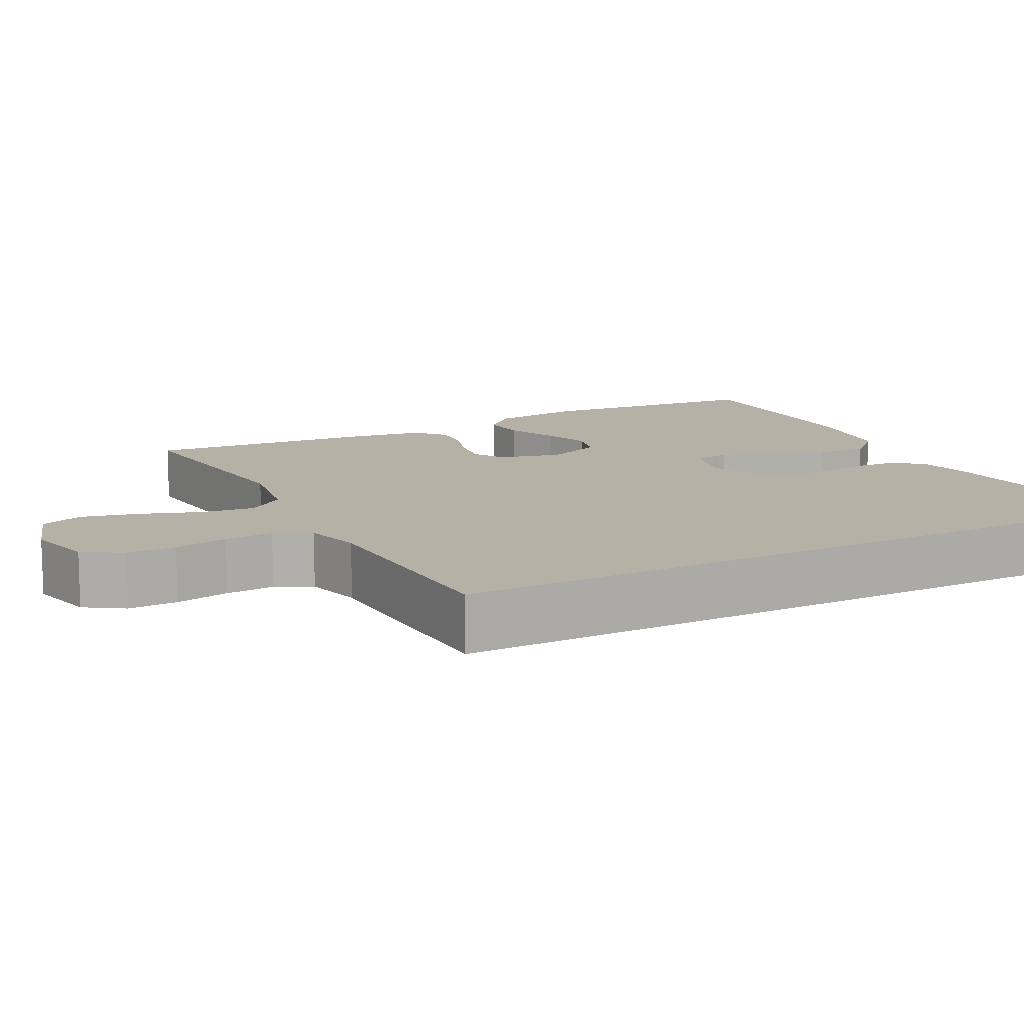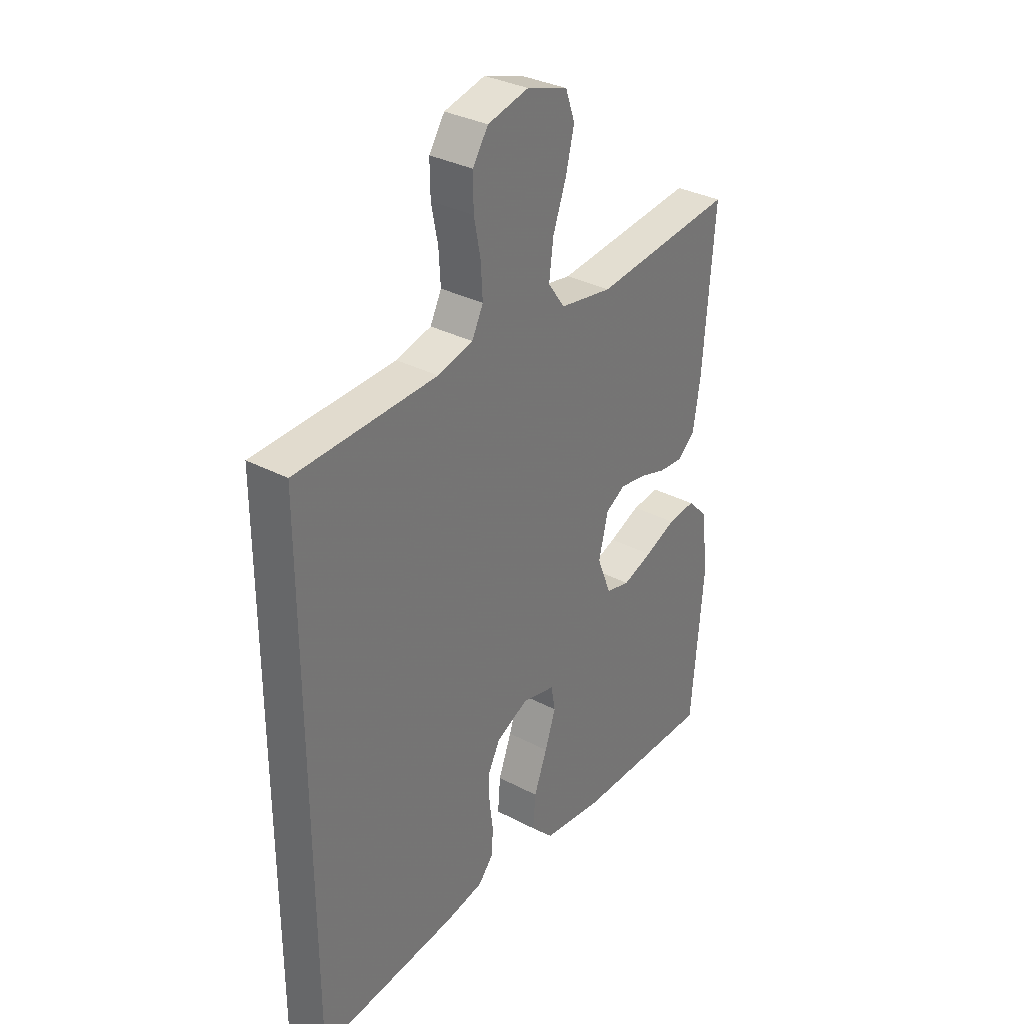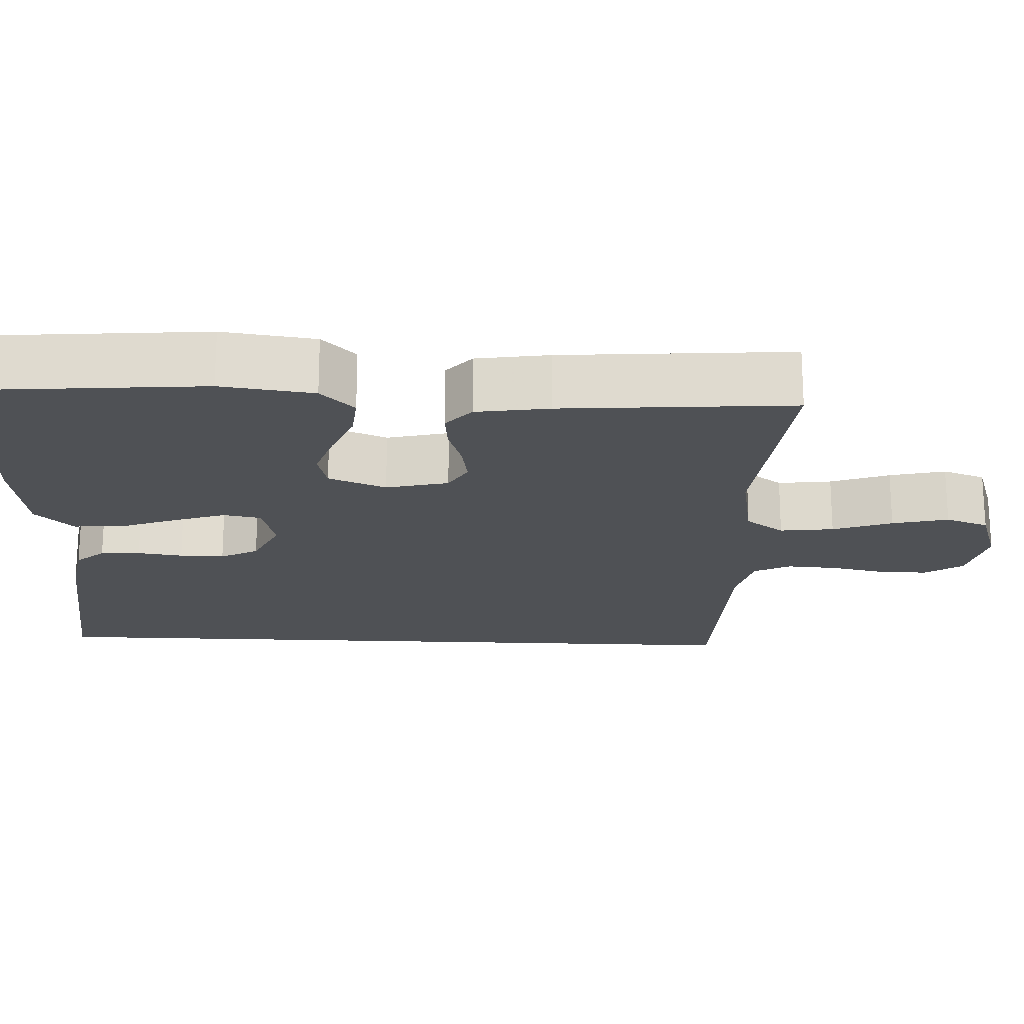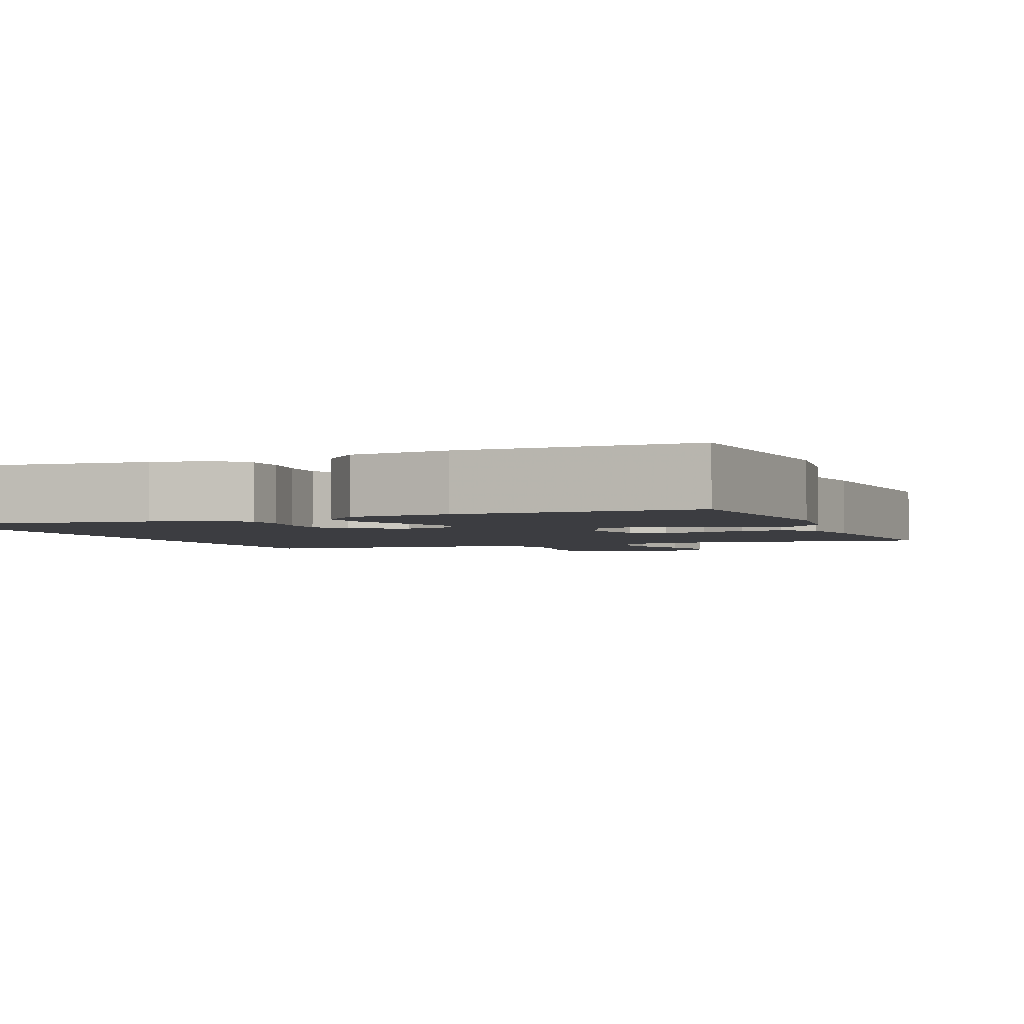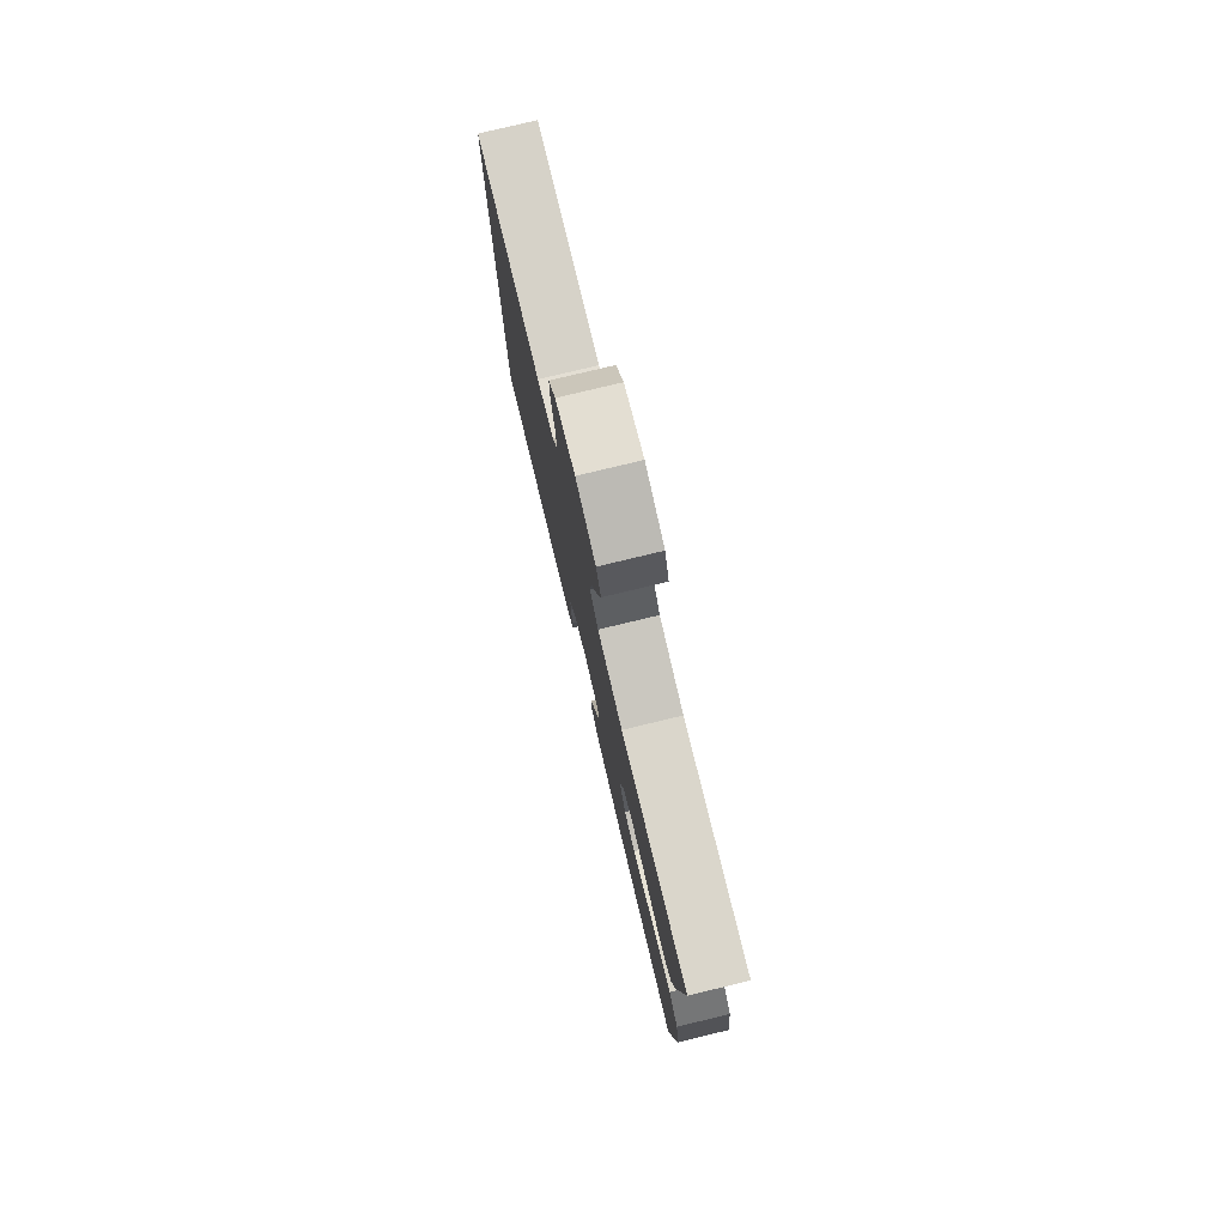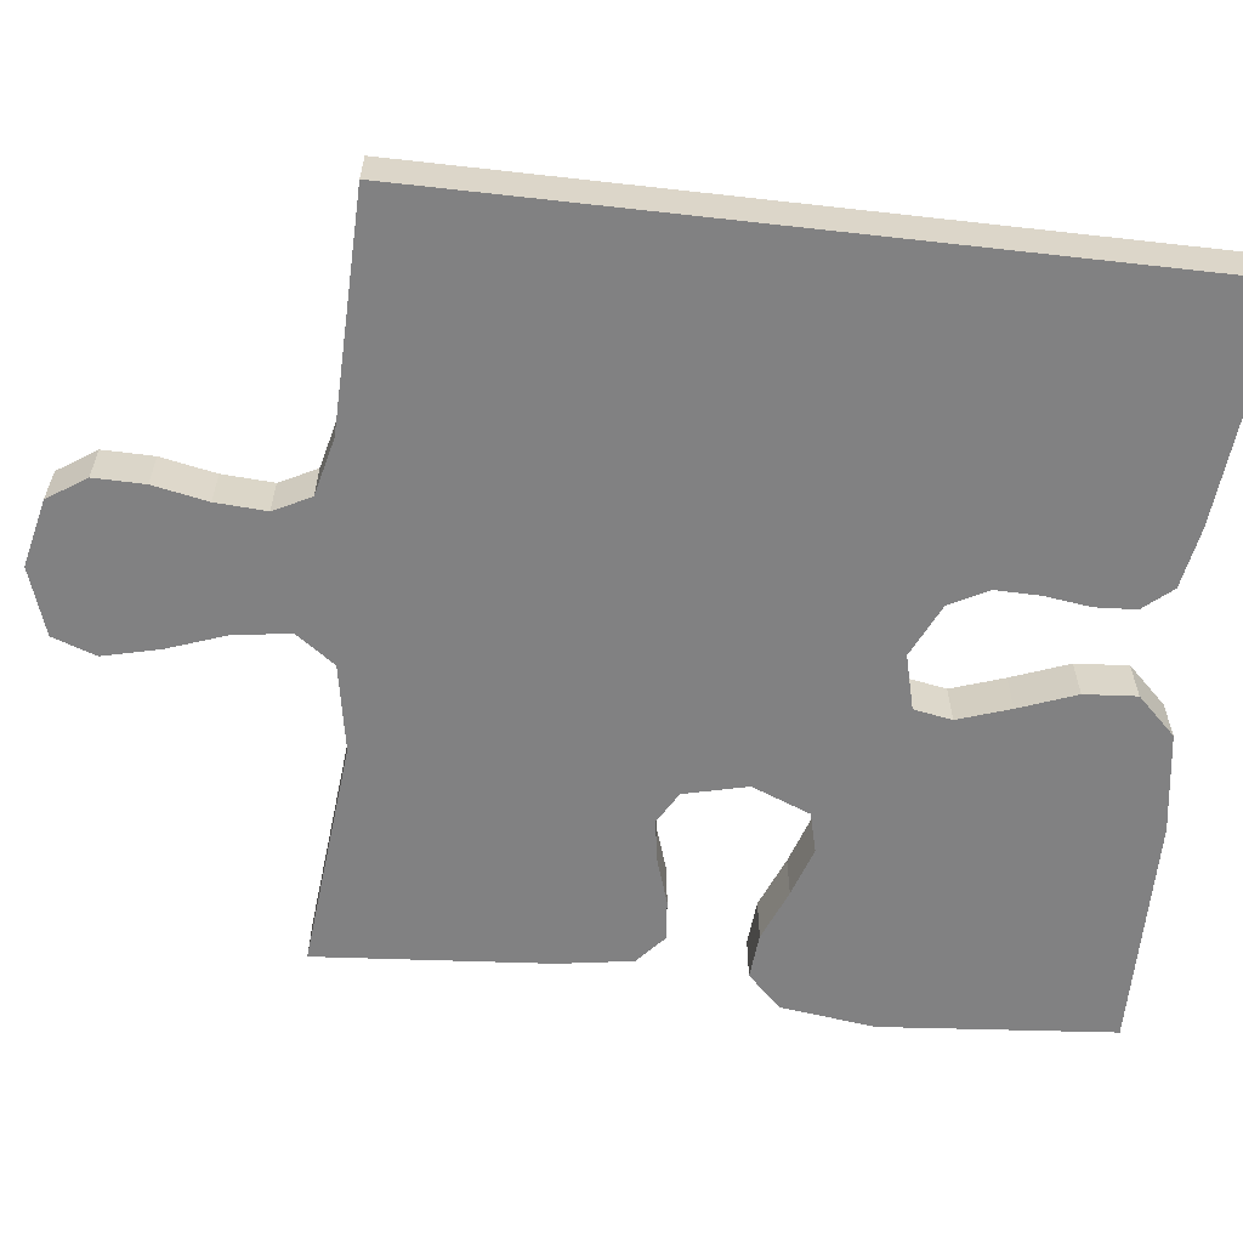
<metadata>
{"format":"obj","ext":"obj","renderer":"f3d","projection":"perspective","resolution":1024,"background":"white","views":[{"elev":12.1,"azim":62.0,"up":"+Y"},{"elev":33.1,"azim":126.0,"up":"+Z"},{"elev":-19.9,"azim":-92.7,"up":"+Y"},{"elev":-2.7,"azim":-158.7,"up":"+Y"},{"elev":78.9,"azim":-103.5,"up":"+Z"},{"elev":-60.5,"azim":83.4,"up":"+Y"}]}
</metadata>
<code>
v 0.5 0.07 0.507
v 0.5 0.07 -0.48
v 0.2 0.07 -0.453
v 0.121 0.07 -0.439
v 0.089 0.07 -0.402
v 0.086 0.07 -0.35
v 0.094 0.07 -0.291
v 0.095 0.07 -0.233
v 0.069 0.07 -0.184
v 0 0.07 -0.152
v -0.07 0.07 -0.17
v -0.079 0.07 -0.219
v -0.056 0.07 -0.286
v -0.028 0.07 -0.359
v -0.023 0.07 -0.426
v -0.071 0.07 -0.476
v -0.2 0.07 -0.495
v -0.5 0.07 -0.5
v -0.526 0.07 -0.2
v -0.51 0.07 -0.079
v -0.467 0.07 -0.035
v -0.408 0.07 -0.04
v -0.341 0.07 -0.067
v -0.277 0.07 -0.088
v -0.226 0.07 -0.075
v -0.196 0.07 0
v -0.216 0.07 0.081
v -0.258 0.07 0.105
v -0.313 0.07 0.096
v -0.371 0.07 0.077
v -0.423 0.07 0.072
v -0.461 0.07 0.105
v -0.476 0.07 0.2
v -0.5 0.07 0.5
v -0.2 0.07 0.472
v -0.088 0.07 0.492
v -0.052 0.07 0.542
v -0.061 0.07 0.612
v -0.089 0.07 0.689
v -0.107 0.07 0.762
v -0.087 0.07 0.818
v 0 0.07 0.847
v 0.087 0.07 0.827
v 0.12 0.07 0.778
v 0.119 0.07 0.713
v 0.105 0.07 0.643
v 0.101 0.07 0.578
v 0.125 0.07 0.531
v 0.2 0.07 0.513
v 0.5 0 0.507
v 0.5 0 -0.48
v 0.2 0 -0.453
v 0.121 0 -0.439
v 0.089 0 -0.402
v 0.086 0 -0.35
v 0.094 0 -0.291
v 0.095 0 -0.233
v 0.069 0 -0.184
v 0 0 -0.152
v -0.07 0 -0.17
v -0.079 0 -0.219
v -0.056 0 -0.286
v -0.028 0 -0.359
v -0.023 0 -0.426
v -0.071 0 -0.476
v -0.2 0 -0.495
v -0.5 0 -0.5
v -0.526 0 -0.2
v -0.51 0 -0.079
v -0.467 0 -0.035
v -0.408 0 -0.04
v -0.341 0 -0.067
v -0.277 0 -0.088
v -0.226 0 -0.075
v -0.196 0 0
v -0.216 0 0.081
v -0.258 0 0.105
v -0.313 0 0.096
v -0.371 0 0.077
v -0.423 0 0.072
v -0.461 0 0.105
v -0.476 0 0.2
v -0.5 0 0.5
v -0.2 0 0.472
v -0.088 0 0.492
v -0.052 0 0.542
v -0.061 0 0.612
v -0.089 0 0.689
v -0.107 0 0.762
v -0.087 0 0.818
v 0 0 0.847
v 0.087 0 0.827
v 0.12 0 0.778
v 0.119 0 0.713
v 0.105 0 0.643
v 0.101 0 0.578
v 0.125 0 0.531
v 0.2 0 0.513
f 43 44 45 46
f 43 46 47
f 42 43 47
f 41 42 47
f 38 39 40 41
f 37 38 41 47
f 36 37 47 48
f 32 33 34 35
f 32 35 36
f 29 30 31 32
f 28 29 32 36
f 27 28 36 48
f 20 21 22 23
f 20 23 24
f 19 20 24
f 18 19 24 25
f 16 17 18 25
f 13 14 15 16
f 12 13 16 25
f 4 5 6 7
f 4 7 8
f 3 4 8
f 49 1 2 3
f 49 3 8
f 26 27 48 49
f 11 12 25 26
f 10 11 26 49
f 9 10 49
f 8 9 49
f 95 94 93 92
f 96 95 92
f 96 92 91
f 96 91 90
f 90 89 88 87
f 96 90 87 86
f 97 96 86 85
f 84 83 82 81
f 85 84 81
f 81 80 79 78
f 85 81 78 77
f 97 85 77 76
f 72 71 70 69
f 73 72 69
f 73 69 68
f 74 73 68 67
f 74 67 66 65
f 65 64 63 62
f 74 65 62 61
f 56 55 54 53
f 57 56 53
f 57 53 52
f 52 51 50 98
f 57 52 98
f 98 97 76 75
f 75 74 61 60
f 98 75 60 59
f 98 59 58
f 98 58 57
f 1 50 51 2
f 2 51 52 3
f 3 52 53 4
f 4 53 54 5
f 5 54 55 6
f 6 55 56 7
f 7 56 57 8
f 8 57 58 9
f 9 58 59 10
f 10 59 60 11
f 11 60 61 12
f 12 61 62 13
f 13 62 63 14
f 14 63 64 15
f 15 64 65 16
f 16 65 66 17
f 17 66 67 18
f 18 67 68 19
f 19 68 69 20
f 20 69 70 21
f 21 70 71 22
f 22 71 72 23
f 23 72 73 24
f 24 73 74 25
f 25 74 75 26
f 26 75 76 27
f 27 76 77 28
f 28 77 78 29
f 29 78 79 30
f 30 79 80 31
f 31 80 81 32
f 32 81 82 33
f 33 82 83 34
f 34 83 84 35
f 35 84 85 36
f 36 85 86 37
f 37 86 87 38
f 38 87 88 39
f 39 88 89 40
f 40 89 90 41
f 41 90 91 42
f 42 91 92 43
f 43 92 93 44
f 44 93 94 45
f 45 94 95 46
f 46 95 96 47
f 47 96 97 48
f 48 97 98 49
f 49 98 50 1

</code>
